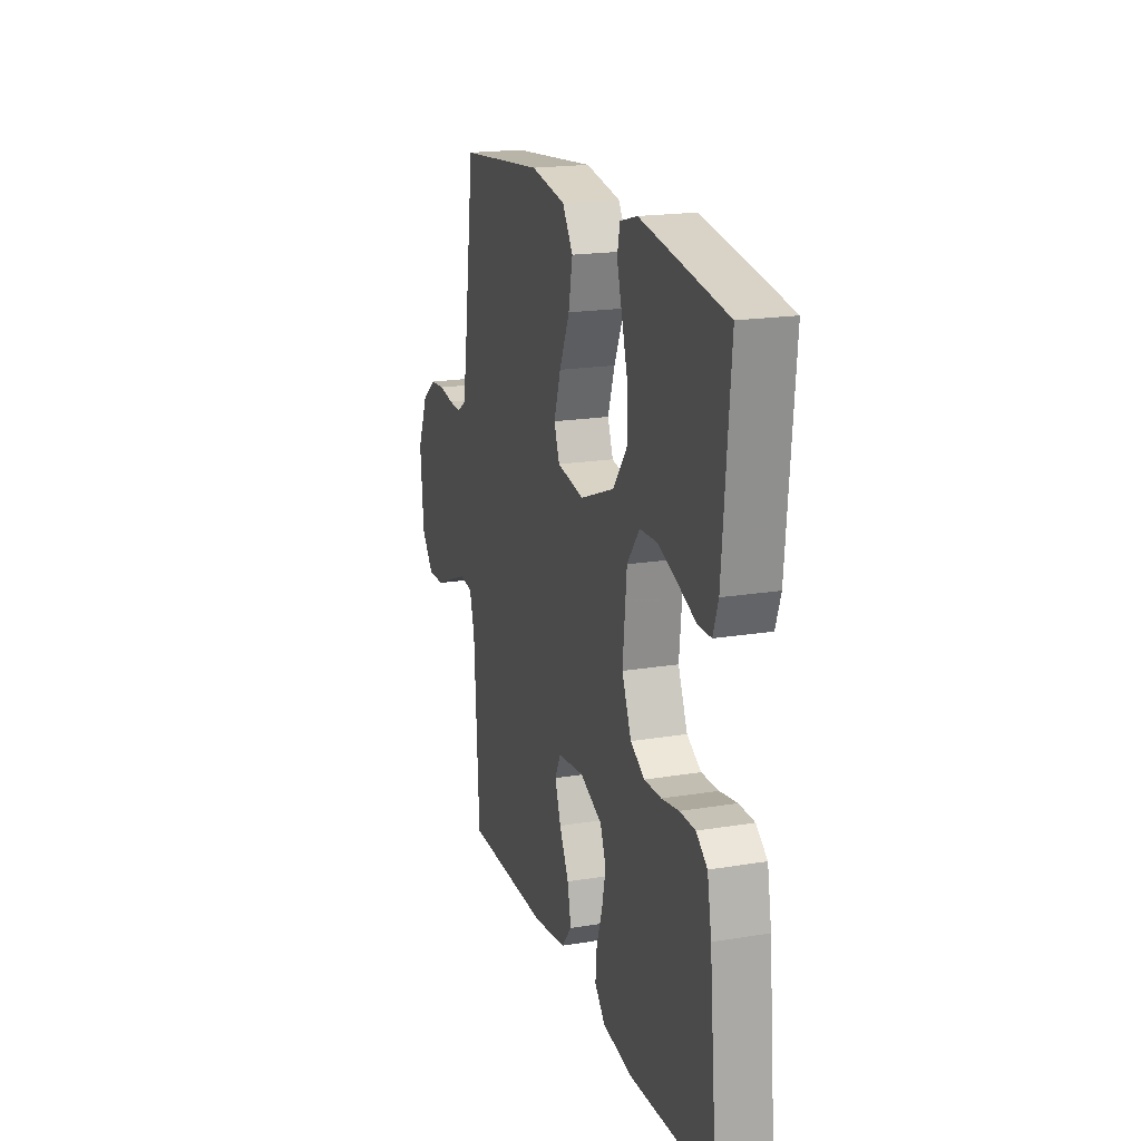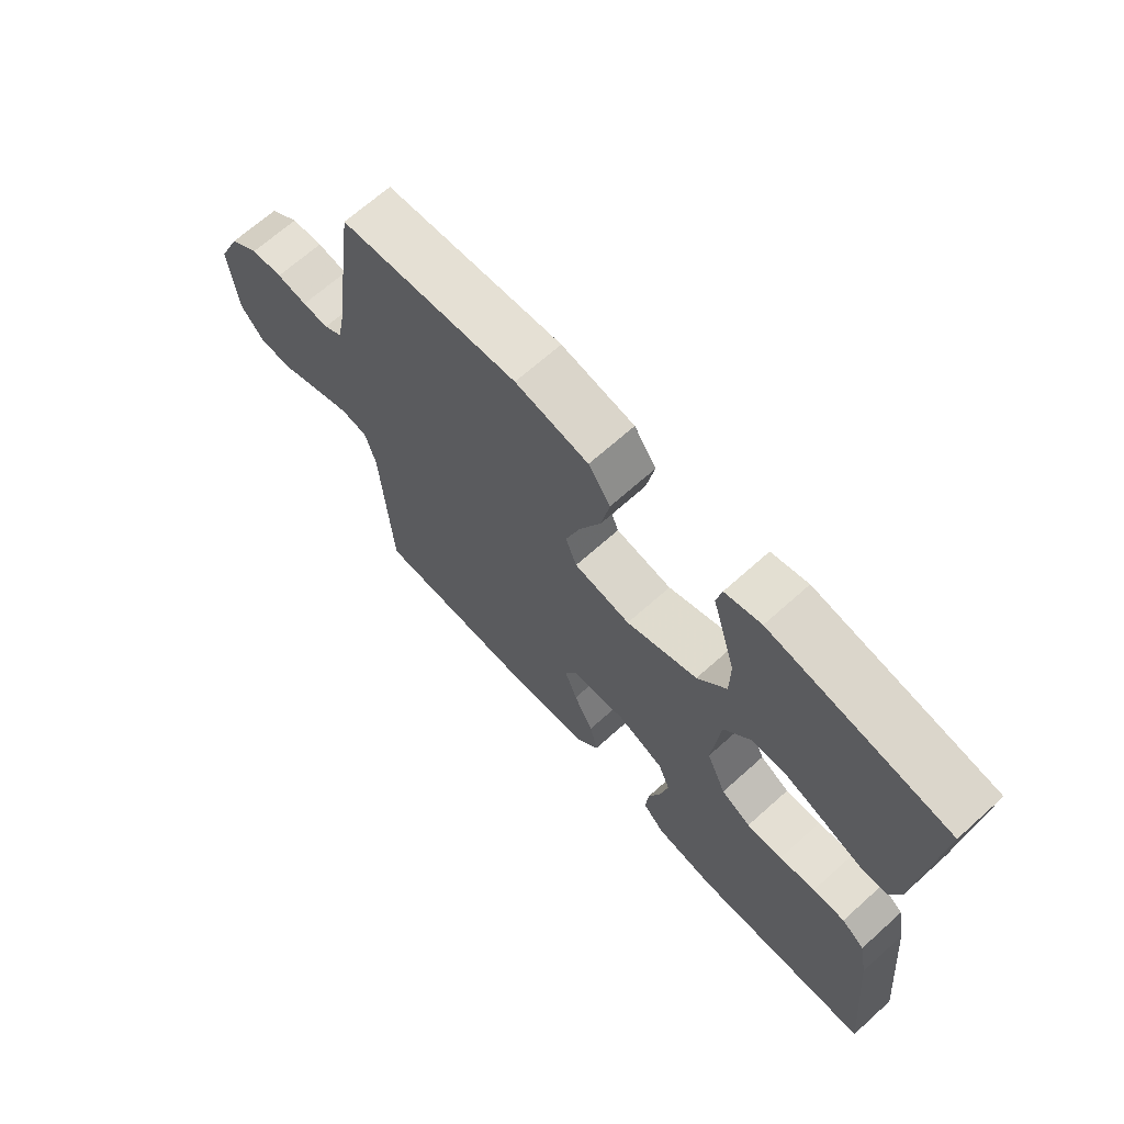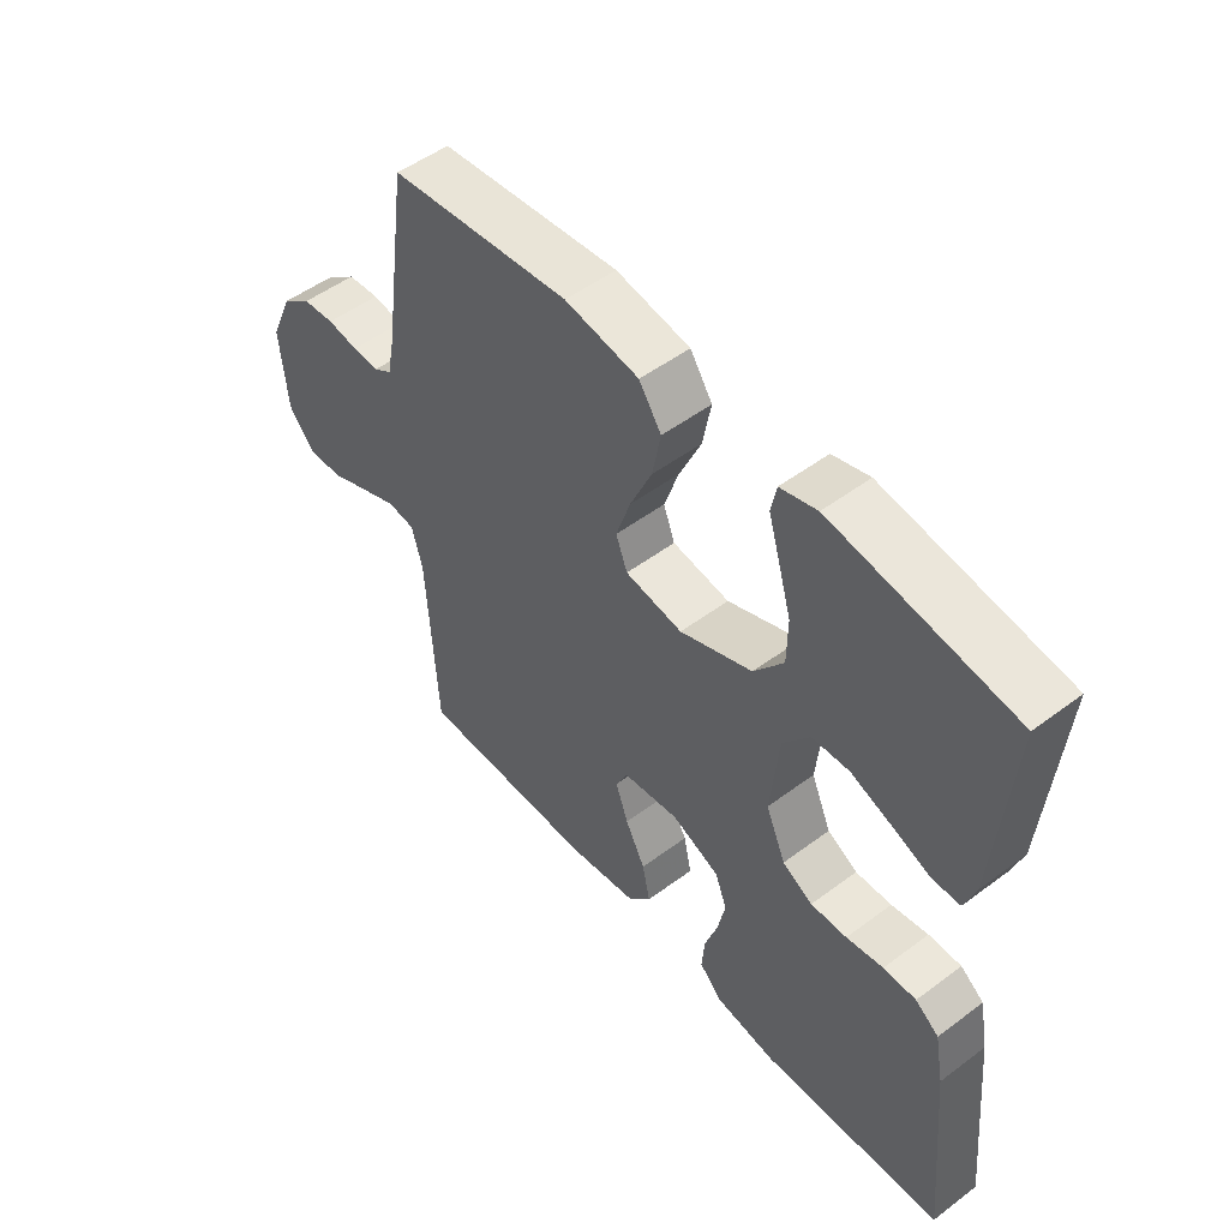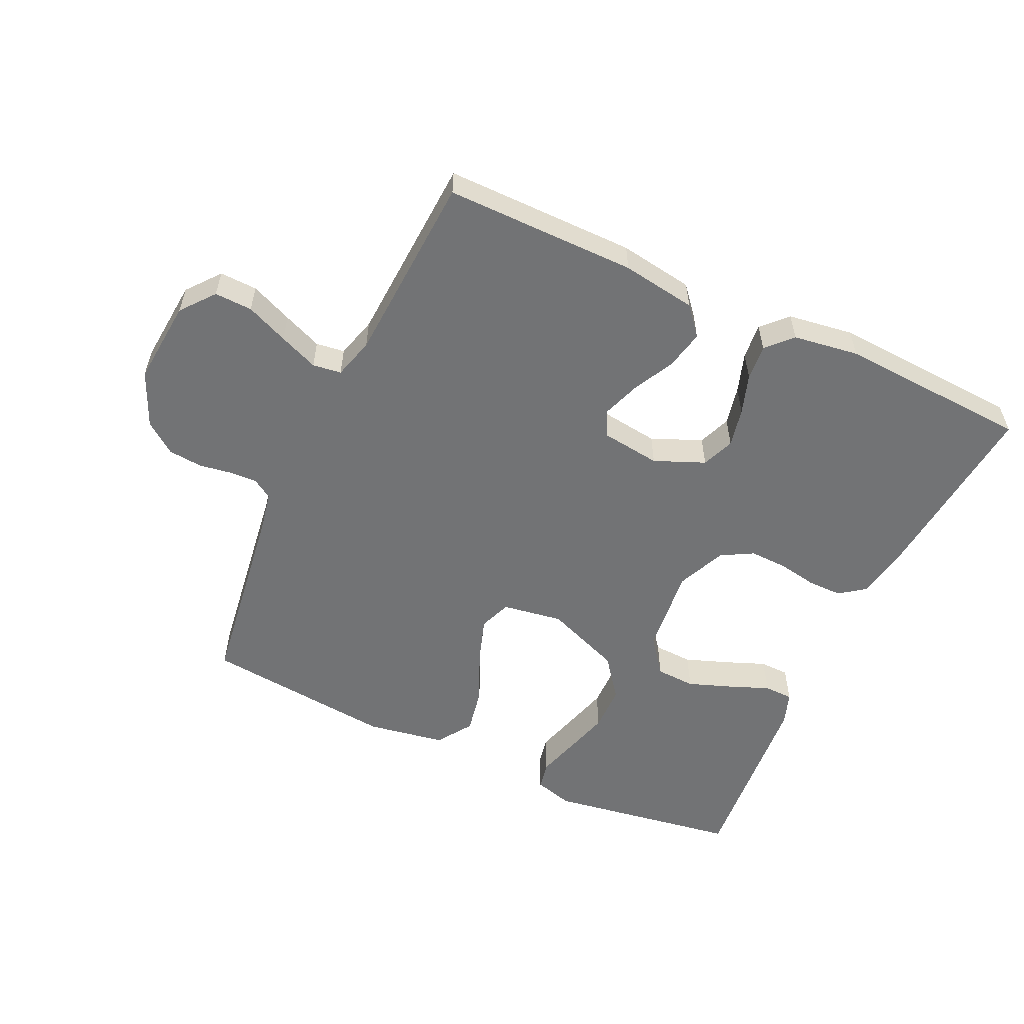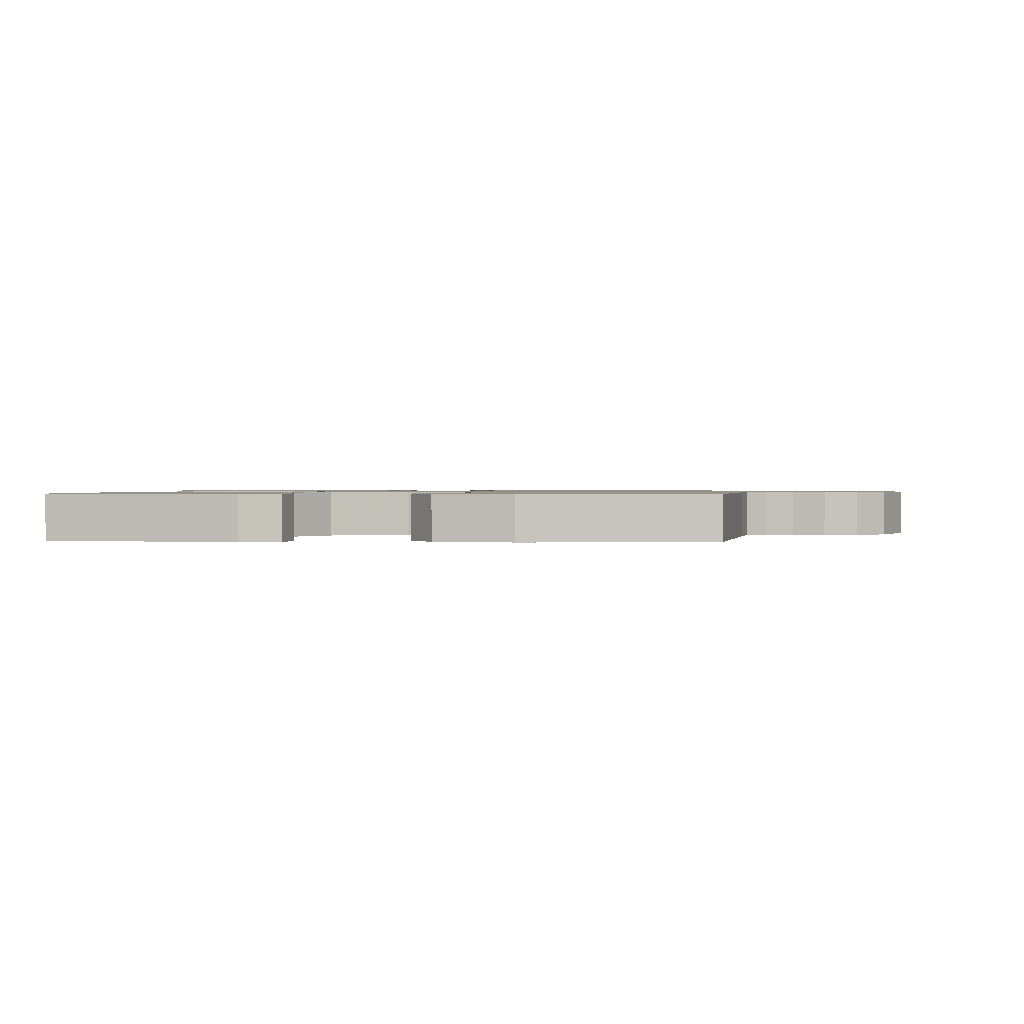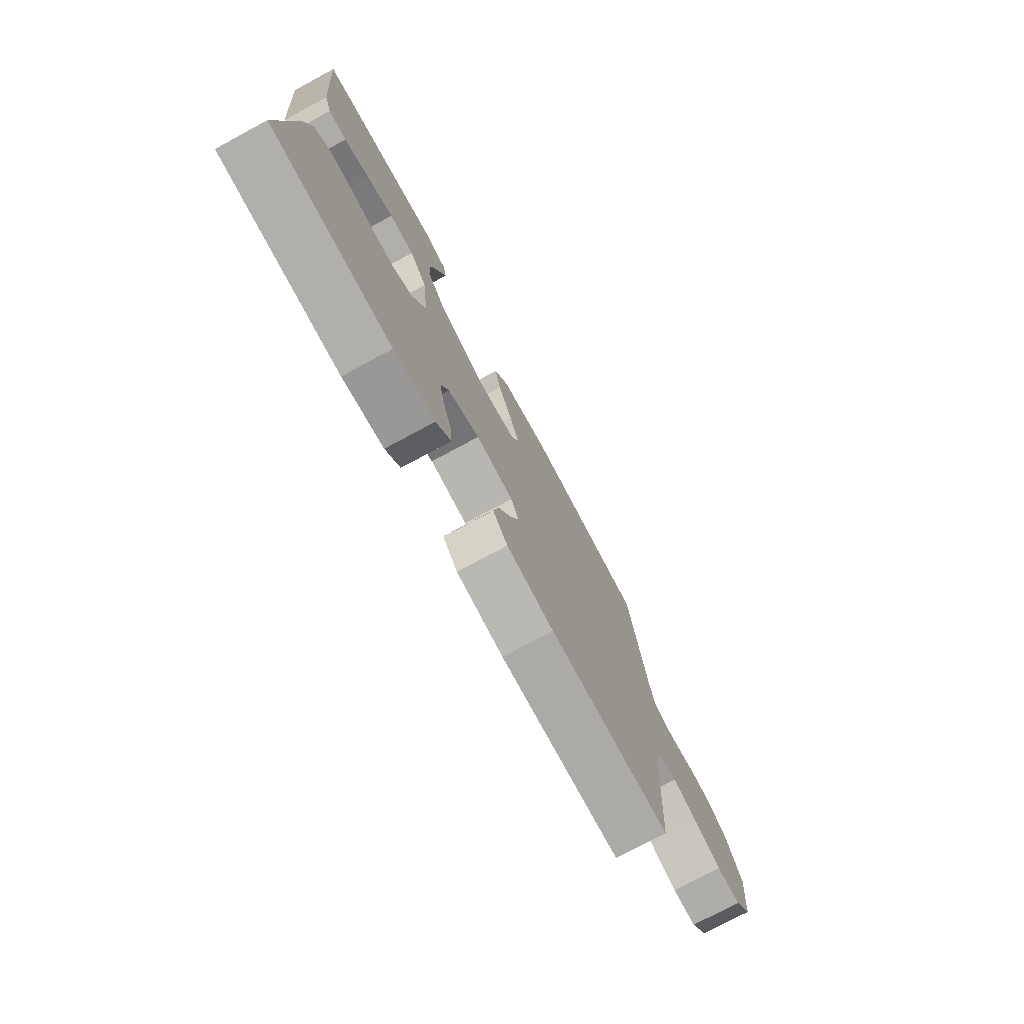
<metadata>
{"format":"obj","ext":"obj","renderer":"f3d","projection":"perspective","resolution":1024,"background":"white","views":[{"elev":19.2,"azim":-107.2,"up":"+Z"},{"elev":67.7,"azim":-132.0,"up":"+Z"},{"elev":51.0,"azim":-129.2,"up":"+Z"},{"elev":-55.8,"azim":155.0,"up":"+Y"},{"elev":1.0,"azim":4.0,"up":"+Y"},{"elev":-75.7,"azim":-61.7,"up":"+Z"}]}
</metadata>
<code>
v -0.5 0.07 -0.5
v -0.471 0.07 -0.2
v -0.456 0.07 -0.12
v -0.417 0.07 -0.091
v -0.363 0.07 -0.091
v -0.302 0.07 -0.102
v -0.242 0.07 -0.104
v -0.192 0.07 -0.076
v -0.159 0.07 0
v -0.173 0.07 0.137
v -0.217 0.07 0.194
v -0.279 0.07 0.197
v -0.347 0.07 0.172
v -0.41 0.07 0.147
v -0.456 0.07 0.148
v -0.474 0.07 0.2
v -0.5 0.07 0.5
v -0.2 0.07 0.547
v -0.139 0.07 0.53
v -0.13 0.07 0.486
v -0.149 0.07 0.422
v -0.17 0.07 0.349
v -0.169 0.07 0.276
v -0.12 0.07 0.212
v 0 0.07 0.165
v 0.095 0.07 0.18
v 0.114 0.07 0.23
v 0.09 0.07 0.302
v 0.054 0.07 0.382
v 0.04 0.07 0.455
v 0.077 0.07 0.51
v 0.2 0.07 0.531
v 0.5 0.07 0.5
v 0.542 0.07 0.2
v 0.554 0.07 0.138
v 0.585 0.07 0.118
v 0.629 0.07 0.12
v 0.68 0.07 0.128
v 0.733 0.07 0.123
v 0.782 0.07 0.086
v 0.82 0.07 0
v 0.808 0.07 -0.133
v 0.766 0.07 -0.185
v 0.707 0.07 -0.183
v 0.641 0.07 -0.155
v 0.58 0.07 -0.13
v 0.535 0.07 -0.136
v 0.517 0.07 -0.2
v 0.5 0.07 -0.5
v 0.2 0.07 -0.499
v 0.083 0.07 -0.481
v 0.046 0.07 -0.437
v 0.059 0.07 -0.376
v 0.092 0.07 -0.311
v 0.113 0.07 -0.252
v 0.093 0.07 -0.211
v 0 0.07 -0.199
v -0.079 0.07 -0.232
v -0.099 0.07 -0.283
v -0.086 0.07 -0.344
v -0.065 0.07 -0.407
v -0.06 0.07 -0.463
v -0.097 0.07 -0.502
v -0.2 0.07 -0.517
v -0.5 0 -0.5
v -0.471 0 -0.2
v -0.456 0 -0.12
v -0.417 0 -0.091
v -0.363 0 -0.091
v -0.302 0 -0.102
v -0.242 0 -0.104
v -0.192 0 -0.076
v -0.159 0 0
v -0.173 0 0.137
v -0.217 0 0.194
v -0.279 0 0.197
v -0.347 0 0.172
v -0.41 0 0.147
v -0.456 0 0.148
v -0.474 0 0.2
v -0.5 0 0.5
v -0.2 0 0.547
v -0.139 0 0.53
v -0.13 0 0.486
v -0.149 0 0.422
v -0.17 0 0.349
v -0.169 0 0.276
v -0.12 0 0.212
v 0 0 0.165
v 0.095 0 0.18
v 0.114 0 0.23
v 0.09 0 0.302
v 0.054 0 0.382
v 0.04 0 0.455
v 0.077 0 0.51
v 0.2 0 0.531
v 0.5 0 0.5
v 0.542 0 0.2
v 0.554 0 0.138
v 0.585 0 0.118
v 0.629 0 0.12
v 0.68 0 0.128
v 0.733 0 0.123
v 0.782 0 0.086
v 0.82 0 0
v 0.808 0 -0.133
v 0.766 0 -0.185
v 0.707 0 -0.183
v 0.641 0 -0.155
v 0.58 0 -0.13
v 0.535 0 -0.136
v 0.517 0 -0.2
v 0.5 0 -0.5
v 0.2 0 -0.499
v 0.083 0 -0.481
v 0.046 0 -0.437
v 0.059 0 -0.376
v 0.092 0 -0.311
v 0.113 0 -0.252
v 0.093 0 -0.211
v 0 0 -0.199
v -0.079 0 -0.232
v -0.099 0 -0.283
v -0.086 0 -0.344
v -0.065 0 -0.407
v -0.06 0 -0.463
v -0.097 0 -0.502
v -0.2 0 -0.517
f 60 61 62 63
f 59 60 63 64
f 58 59 64 1
f 51 52 53 54
f 51 54 55
f 48 49 50 51
f 47 48 51 55
f 42 43 44 45
f 42 45 46
f 41 42 46
f 40 41 46 47
f 37 38 39 40
f 36 37 40 47
f 31 32 33 34
f 31 34 35
f 28 29 30 31
f 27 28 31 35
f 26 27 35 36
f 18 19 20 21
f 18 21 22
f 17 18 22 23
f 13 14 15 16
f 12 13 16 17
f 11 12 17 23
f 3 4 5 6
f 3 6 7
f 58 1 2 3
f 57 58 3 7
f 36 47 55 56
f 25 26 36 56
f 24 25 56 57
f 10 11 23 24
f 9 10 24 57
f 8 9 57
f 7 8 57
f 127 126 125 124
f 128 127 124 123
f 65 128 123 122
f 118 117 116 115
f 119 118 115
f 115 114 113 112
f 119 115 112 111
f 109 108 107 106
f 110 109 106
f 110 106 105
f 111 110 105 104
f 104 103 102 101
f 111 104 101 100
f 98 97 96 95
f 99 98 95
f 95 94 93 92
f 99 95 92 91
f 100 99 91 90
f 85 84 83 82
f 86 85 82
f 87 86 82 81
f 80 79 78 77
f 81 80 77 76
f 87 81 76 75
f 70 69 68 67
f 71 70 67
f 67 66 65 122
f 71 67 122 121
f 120 119 111 100
f 120 100 90 89
f 121 120 89 88
f 88 87 75 74
f 121 88 74 73
f 121 73 72
f 121 72 71
f 1 65 66 2
f 2 66 67 3
f 3 67 68 4
f 4 68 69 5
f 5 69 70 6
f 6 70 71 7
f 7 71 72 8
f 8 72 73 9
f 9 73 74 10
f 10 74 75 11
f 11 75 76 12
f 12 76 77 13
f 13 77 78 14
f 14 78 79 15
f 15 79 80 16
f 16 80 81 17
f 17 81 82 18
f 18 82 83 19
f 19 83 84 20
f 20 84 85 21
f 21 85 86 22
f 22 86 87 23
f 23 87 88 24
f 24 88 89 25
f 25 89 90 26
f 26 90 91 27
f 27 91 92 28
f 28 92 93 29
f 29 93 94 30
f 30 94 95 31
f 31 95 96 32
f 32 96 97 33
f 33 97 98 34
f 34 98 99 35
f 35 99 100 36
f 36 100 101 37
f 37 101 102 38
f 38 102 103 39
f 39 103 104 40
f 40 104 105 41
f 41 105 106 42
f 42 106 107 43
f 43 107 108 44
f 44 108 109 45
f 45 109 110 46
f 46 110 111 47
f 47 111 112 48
f 48 112 113 49
f 49 113 114 50
f 50 114 115 51
f 51 115 116 52
f 52 116 117 53
f 53 117 118 54
f 54 118 119 55
f 55 119 120 56
f 56 120 121 57
f 57 121 122 58
f 58 122 123 59
f 59 123 124 60
f 60 124 125 61
f 61 125 126 62
f 62 126 127 63
f 63 127 128 64
f 64 128 65 1

</code>
